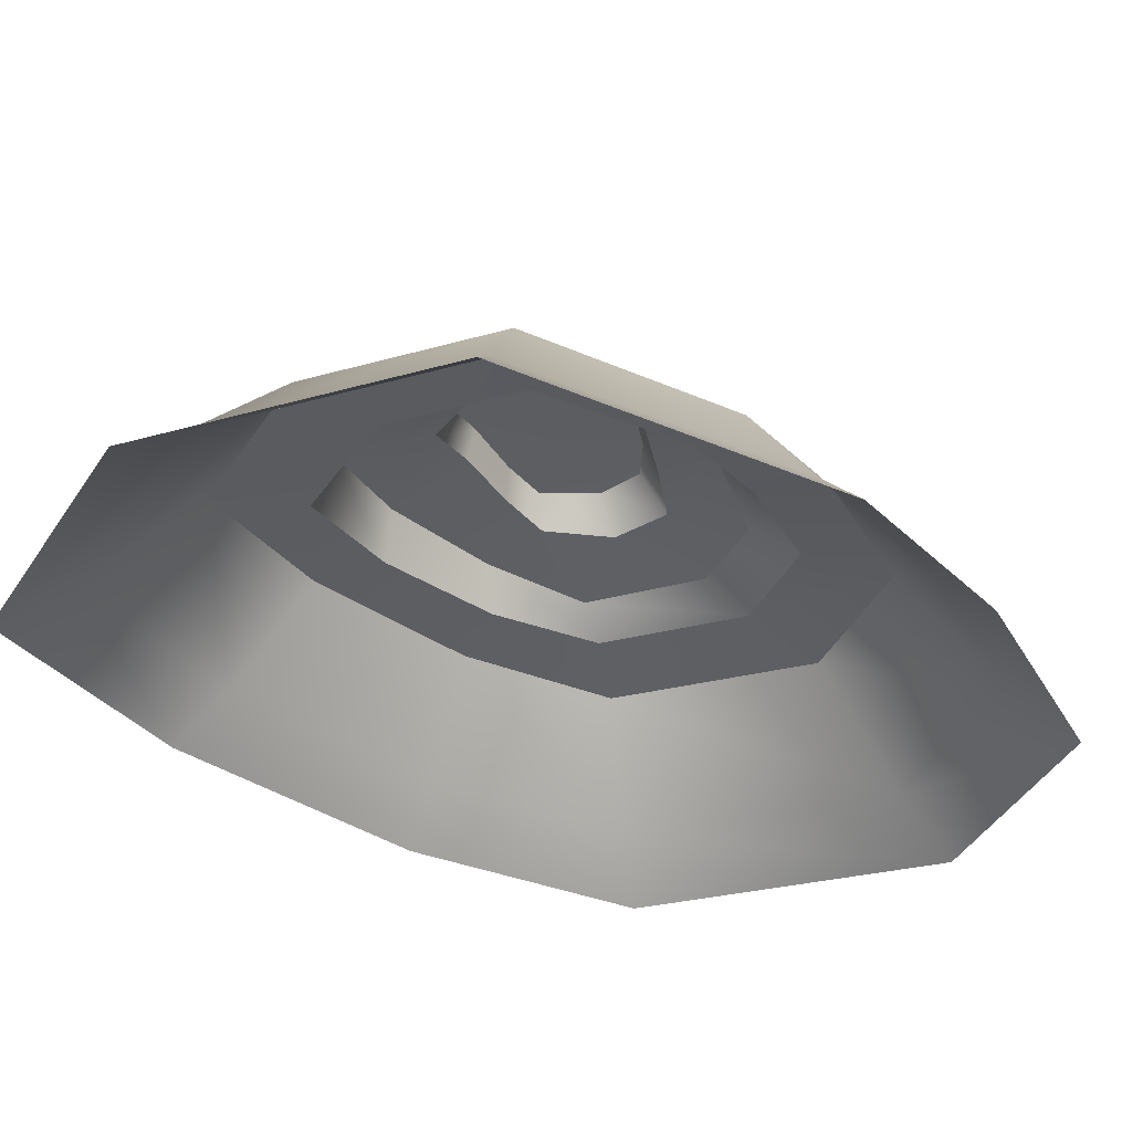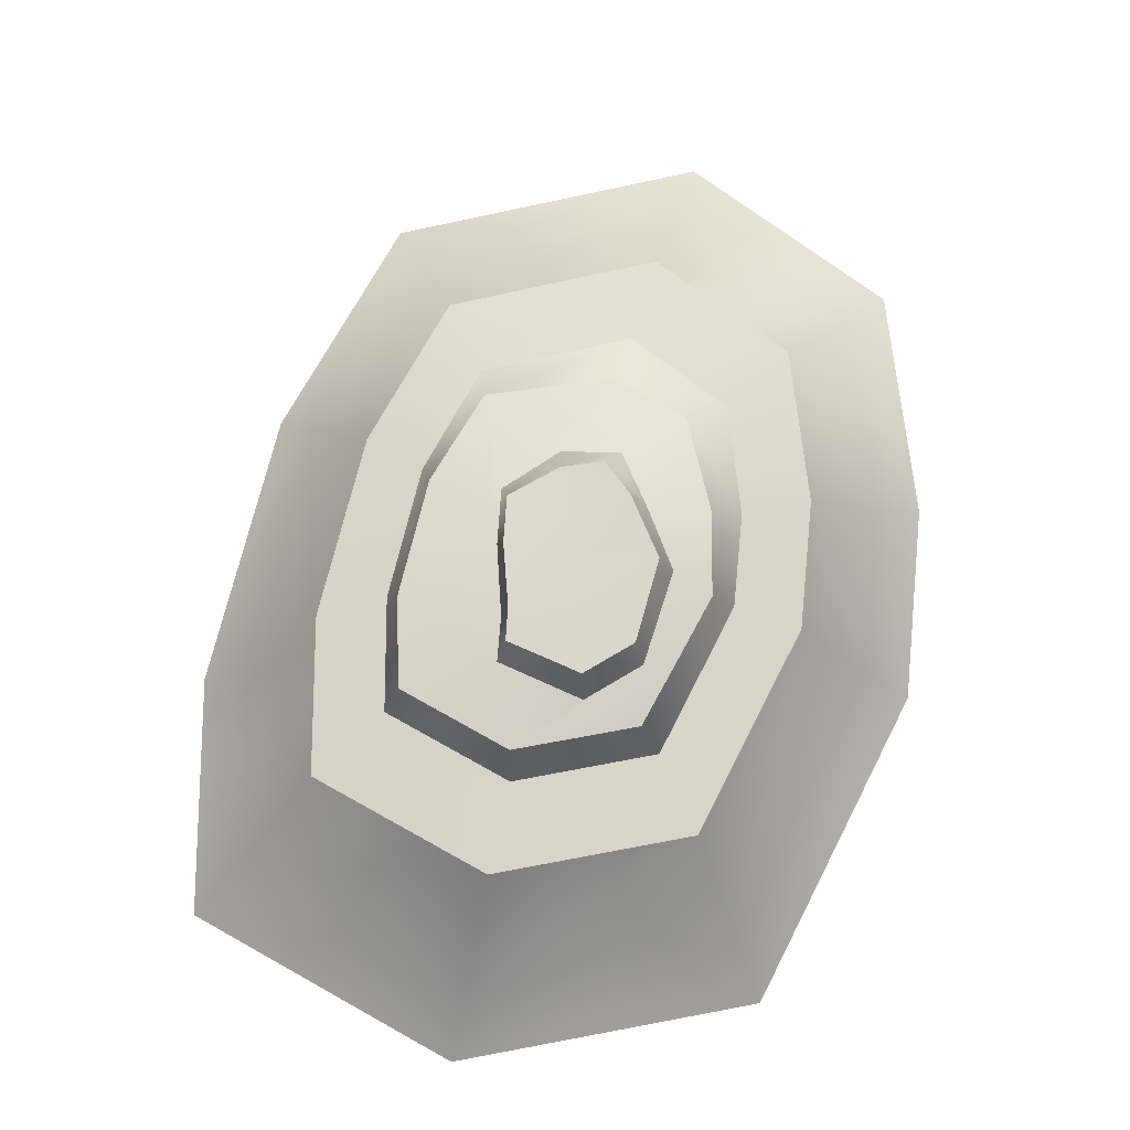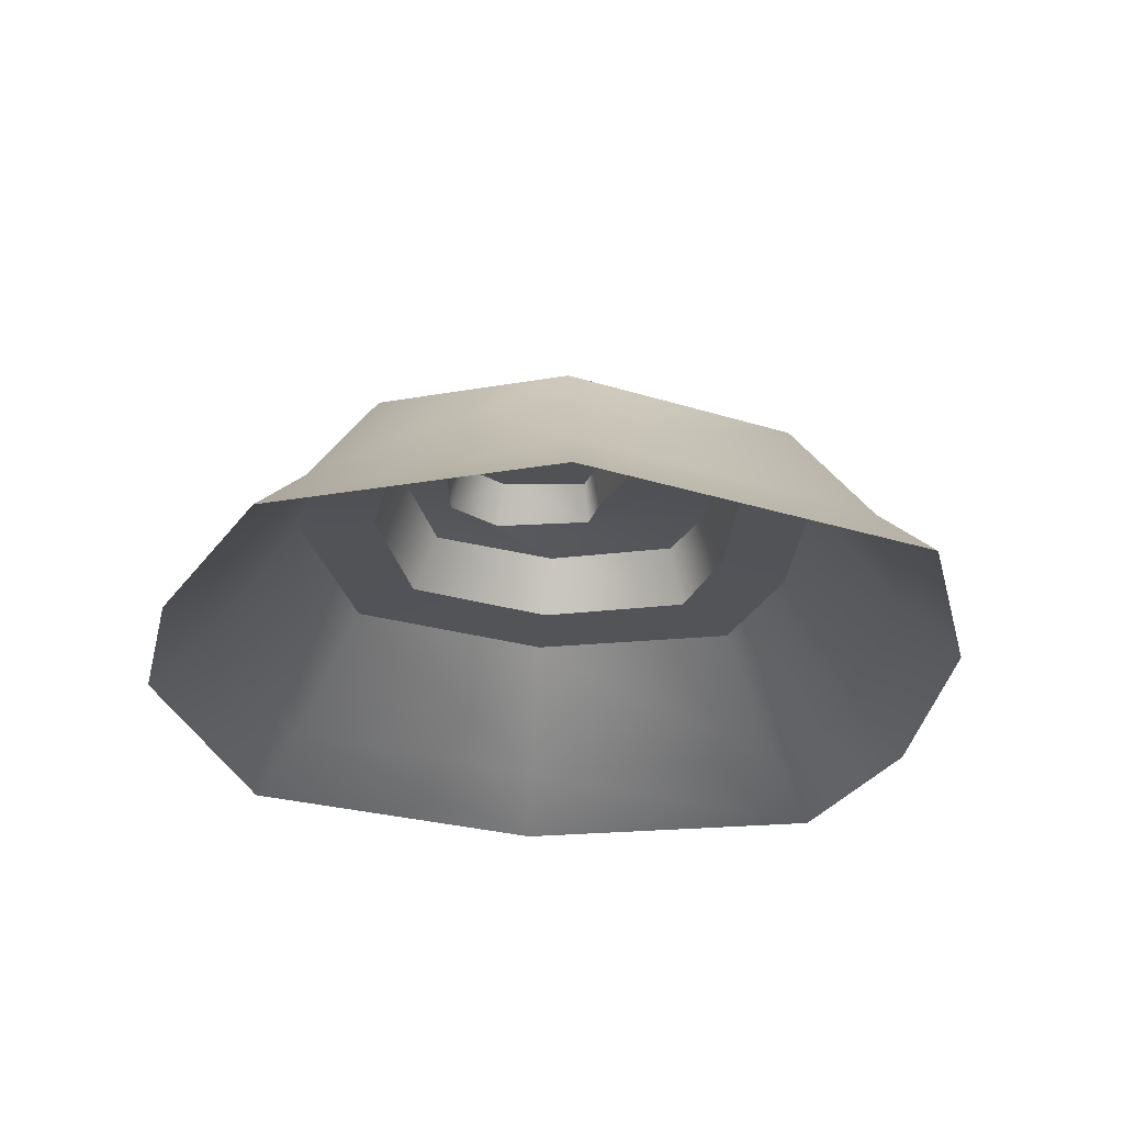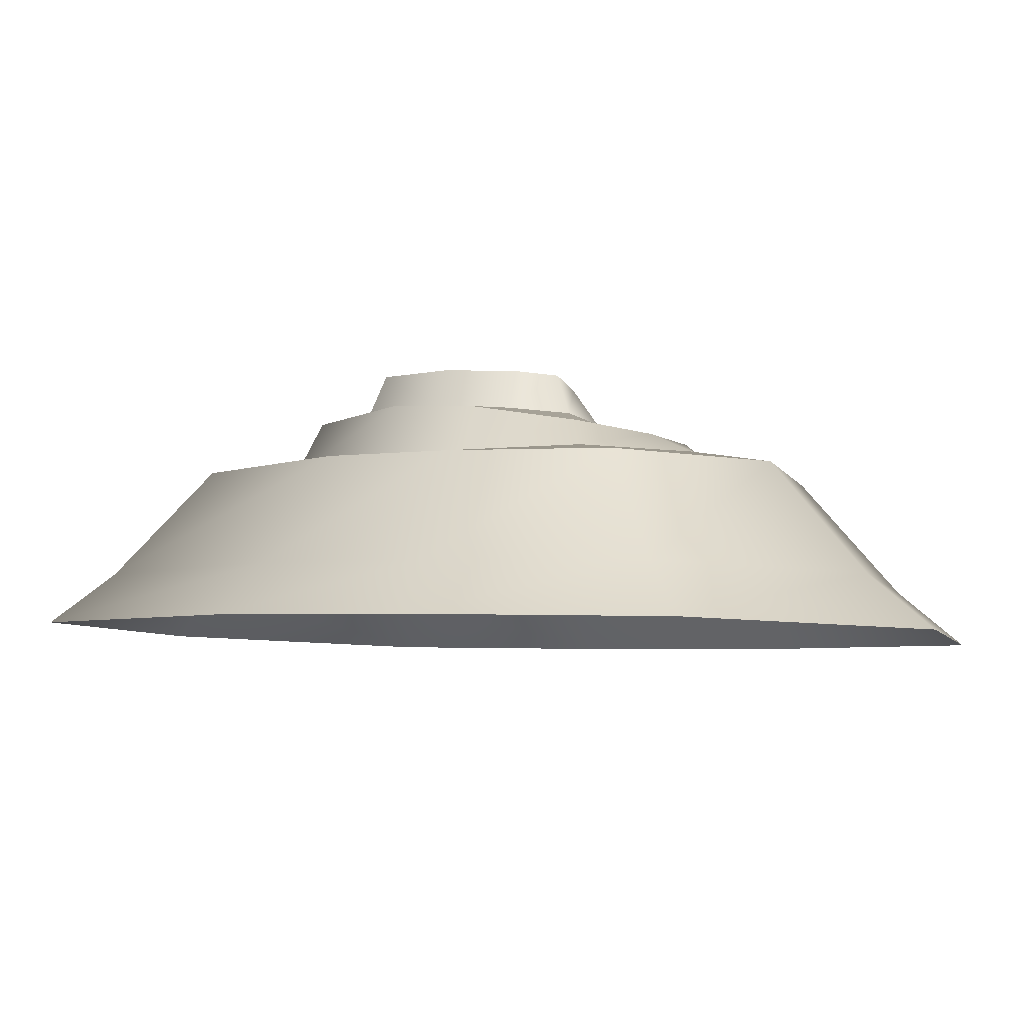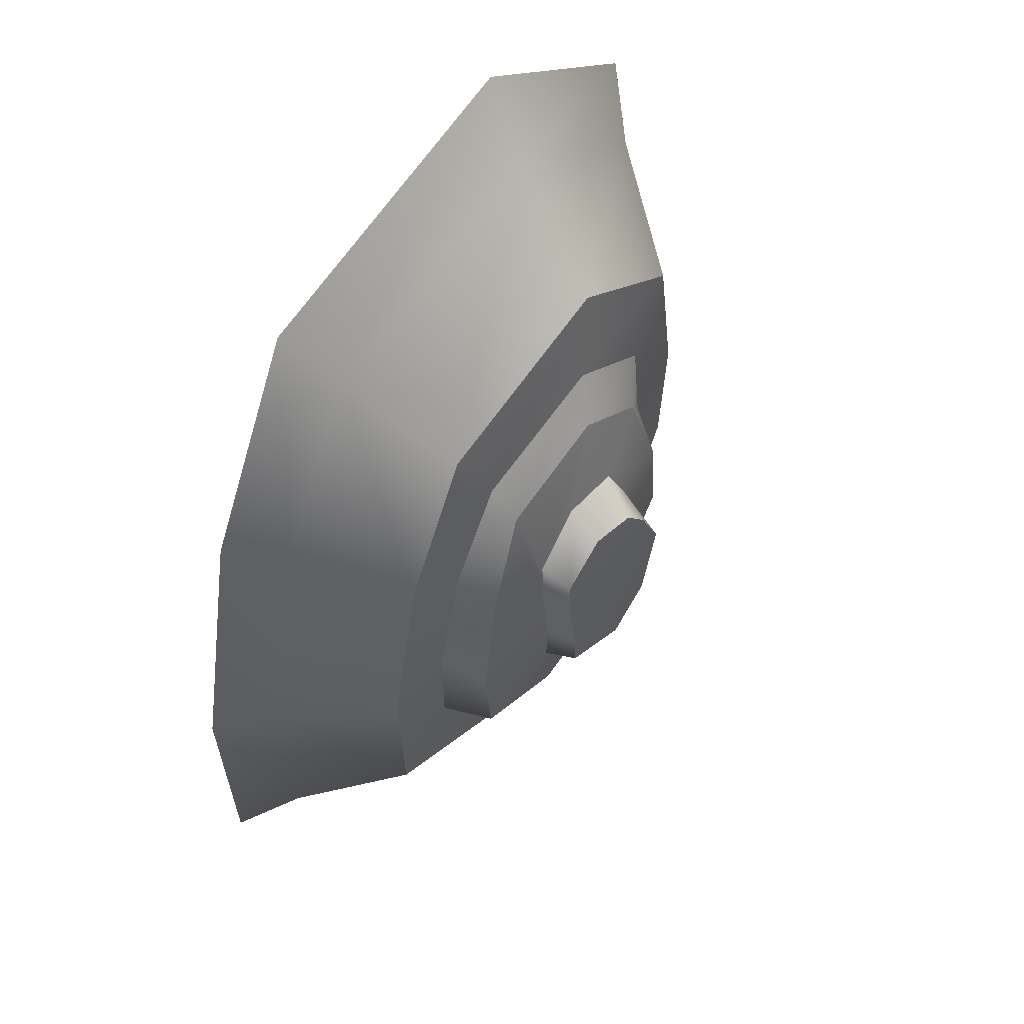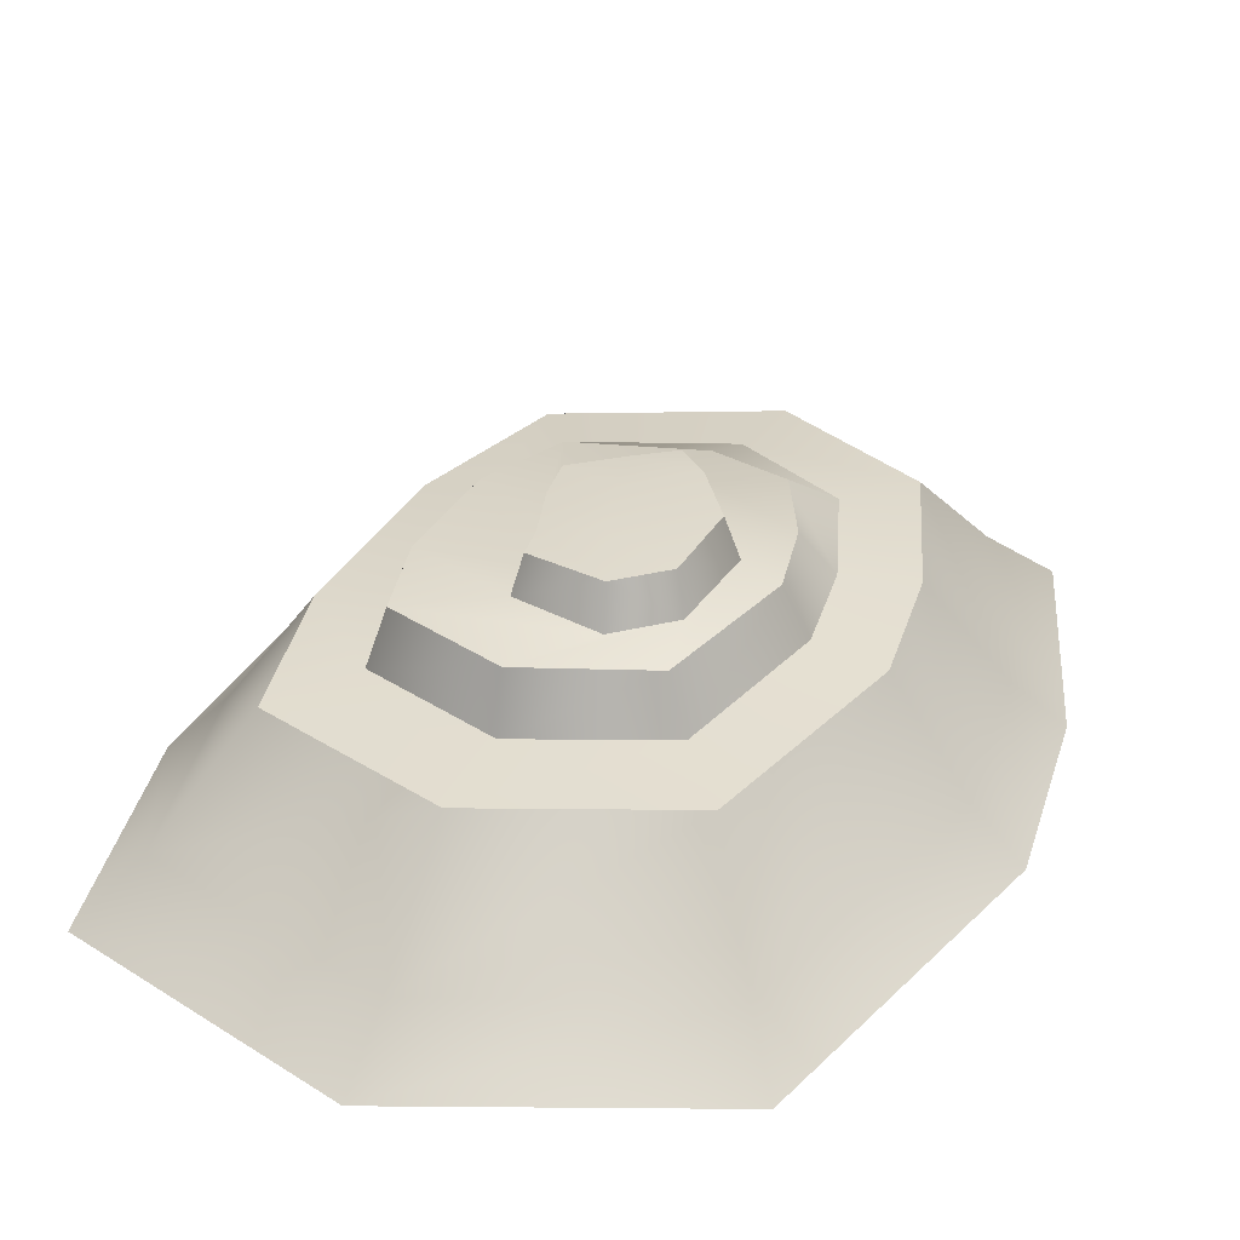
<metadata>
{"format":"obj","ext":"obj","renderer":"f3d","projection":"perspective","resolution":1024,"background":"white","views":[{"elev":-32.4,"azim":-147.2,"up":"+Y"},{"elev":-14.1,"azim":-180.0,"up":"+Z"},{"elev":-23.3,"azim":-17.3,"up":"+Y"},{"elev":-6.0,"azim":-62.6,"up":"+Y"},{"elev":58.8,"azim":128.2,"up":"+Z"},{"elev":36.1,"azim":-169.1,"up":"+Y"}]}
</metadata>
<code>
v 0.5413 1.256 0.3479
v 0.5656 1.342 -1.104
v 0.4887 1.528 0.2157
v 0.4915 1.624 -0.9937
v -0.2925 1.579 0.4858
v -0.5265 1.645 -1.013
v -0.4353 1.237 0.6594
v -0.5962 1.33 -1.127
v 0.474 1.597 -0.7035
v -0.7205 1.624 -0.325
v -0.8454 1.303 -0.3501
v 0.5354 1.325 -0.7269
v 0.06337 1.505 0.4581
v 0.06395 1.206 0.6771
v -0.1193 1.35 -1.413
v -0.1054 1.662 -1.264
v 0.04562 1.634 -0.6505
v -0.3732 1.029 1.359
v 1.371 1.261 -0.5499
v 0.6903 1.076 1.206
v 0.462 1.294 -1.804
v 1.348 1.297 -1.31
v -0.9774 1.089 0.999
v -1.155 1.285 -0.5582
v -0.5798 1.269 -1.609
v -0.5287 0.8432 1.779
v 1.485 0.8478 -0.4628
v 0.7286 0.8443 1.492
v 0.4665 0.8499 -1.985
v 1.489 0.8494 -1.416
v -1.325 0.8438 1.188
v -1.359 0.8468 -0.5409
v -0.7352 0.849 -1.76
v 1.211 0.8459 0.6317
v 1.13 1.194 0.4418
v 0.5727 1.297 -0.1273
v 0.5158 1.562 -0.1819
v 0.06096 1.57 -0.003327
v -0.4946 1.61 0.2046
v -0.6285 1.287 0.2095
v -1.166 1.234 0.1477
v -1.437 0.8455 0.2457
v 1.009 0.711 2.125
v 1.683 0.7484 0.9237
v -0.7496 0.6979 2.528
v 0.6421 0.8611 -2.733
v 2.071 0.837 -1.938
v 2.066 0.7958 -0.6058
v -1.863 0.7231 1.702
v -2.02 0.7639 0.3841
v -1.911 0.7979 -0.7151
v -1.038 0.8508 -2.418
v 1.325 -0.1911 2.842
v 2.216 -0.1417 1.254
v -0.9989 -0.2084 3.373
v 0.8403 0.007275 -3.579
v 2.729 -0.02454 -2.528
v 2.722 -0.07898 -0.7675
v -2.47 -0.1752 2.282
v -2.677 -0.1212 0.5407
v -2.534 -0.07628 -0.9119
v -1.381 -0.006417 -3.162
v 1.535 -0.6277 3.317
v 2.57 -0.5703 1.473
v -1.164 -0.6477 3.935
v 0.9718 -0.3973 -4.141
v 3.166 -0.4342 -2.92
v 3.158 -0.4974 -0.8749
v -2.873 -0.6092 2.667
v -3.114 -0.5465 0.6447
v -2.948 -0.4943 -1.043
v -1.608 -0.4132 -3.657
f 1 36 37 3
f 3 37 38 13
f 5 39 40 7
f 2 15 16 4
f 14 1 3 13
f 9 4 16 17
f 11 10 6 8
f 9 12 2 4
f 7 14 13 5
f 16 15 8 6
f 17 16 6 10
f 13 38 39 5
f 36 1 20 35
f 1 14 18 20
f 15 2 22 21
f 2 12 19 22
f 7 40 41 23
f 14 7 23 18
f 11 8 25 24
f 8 15 21 25
f 35 20 28 34
f 20 18 26 28
f 21 22 30 29
f 22 19 27 30
f 23 41 42 31
f 18 23 31 26
f 24 25 33 32
f 25 21 29 33
f 19 35 34 27
f 12 36 35 19
f 37 36 12 9
f 38 37 9 17
f 39 38 17 10
f 40 39 10 11
f 41 40 11 24
f 42 41 24 32
f 34 28 43 44
f 28 26 45 43
f 29 30 47 46
f 30 27 48 47
f 31 42 50 49
f 26 31 49 45
f 32 33 52 51
f 33 29 46 52
f 27 34 44 48
f 42 32 51 50
f 44 43 53 54
f 43 45 55 53
f 46 47 57 56
f 47 48 58 57
f 49 50 60 59
f 45 49 59 55
f 51 52 62 61
f 52 46 56 62
f 48 44 54 58
f 50 51 61 60
f 54 53 63 64
f 53 55 65 63
f 56 57 67 66
f 57 58 68 67
f 59 60 70 69
f 55 59 69 65
f 61 62 72 71
f 62 56 66 72
f 58 54 64 68
f 60 61 71 70

</code>
